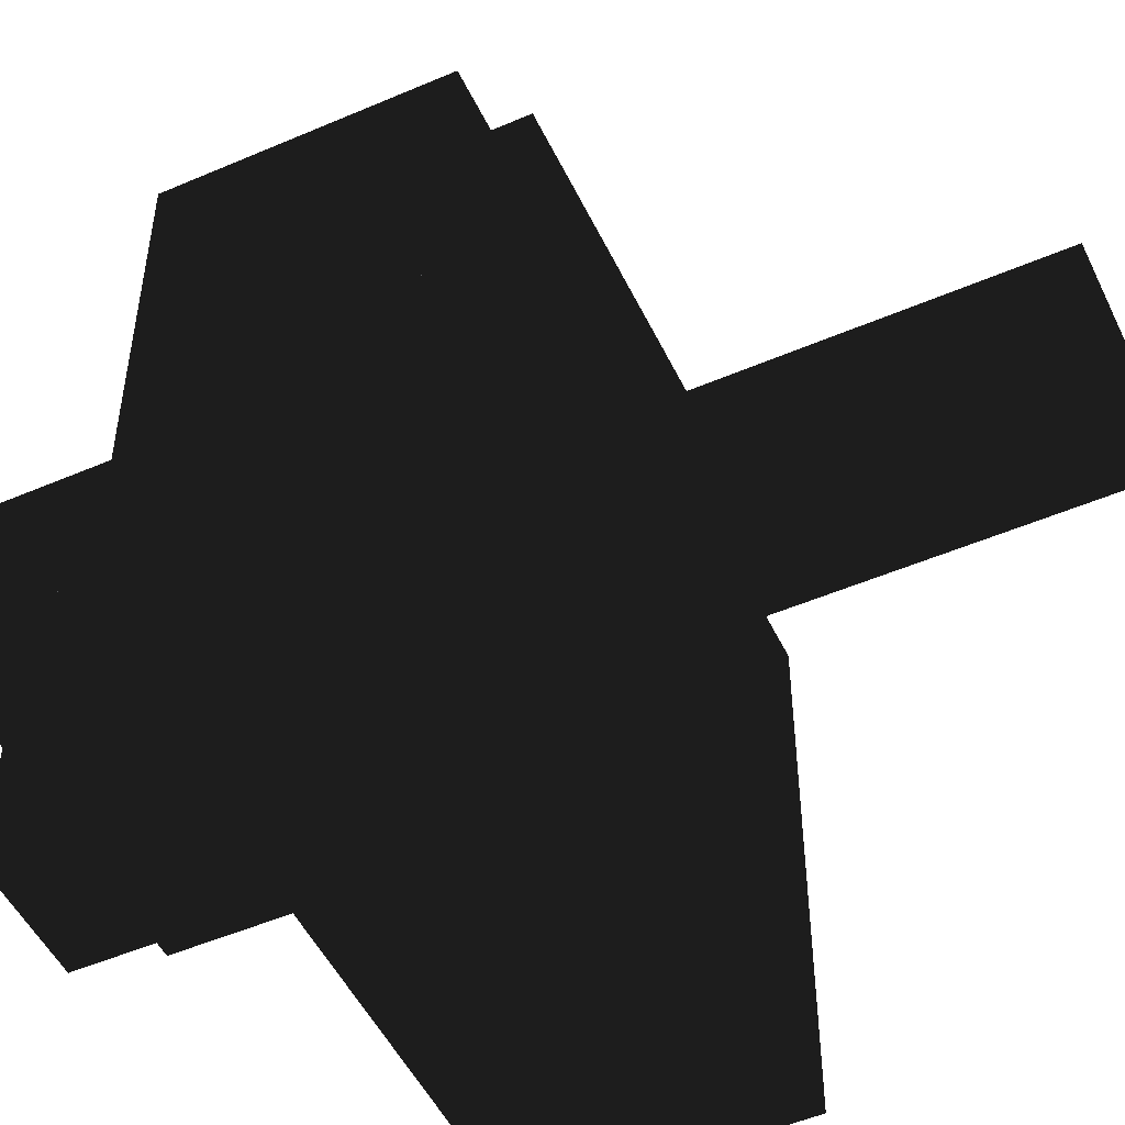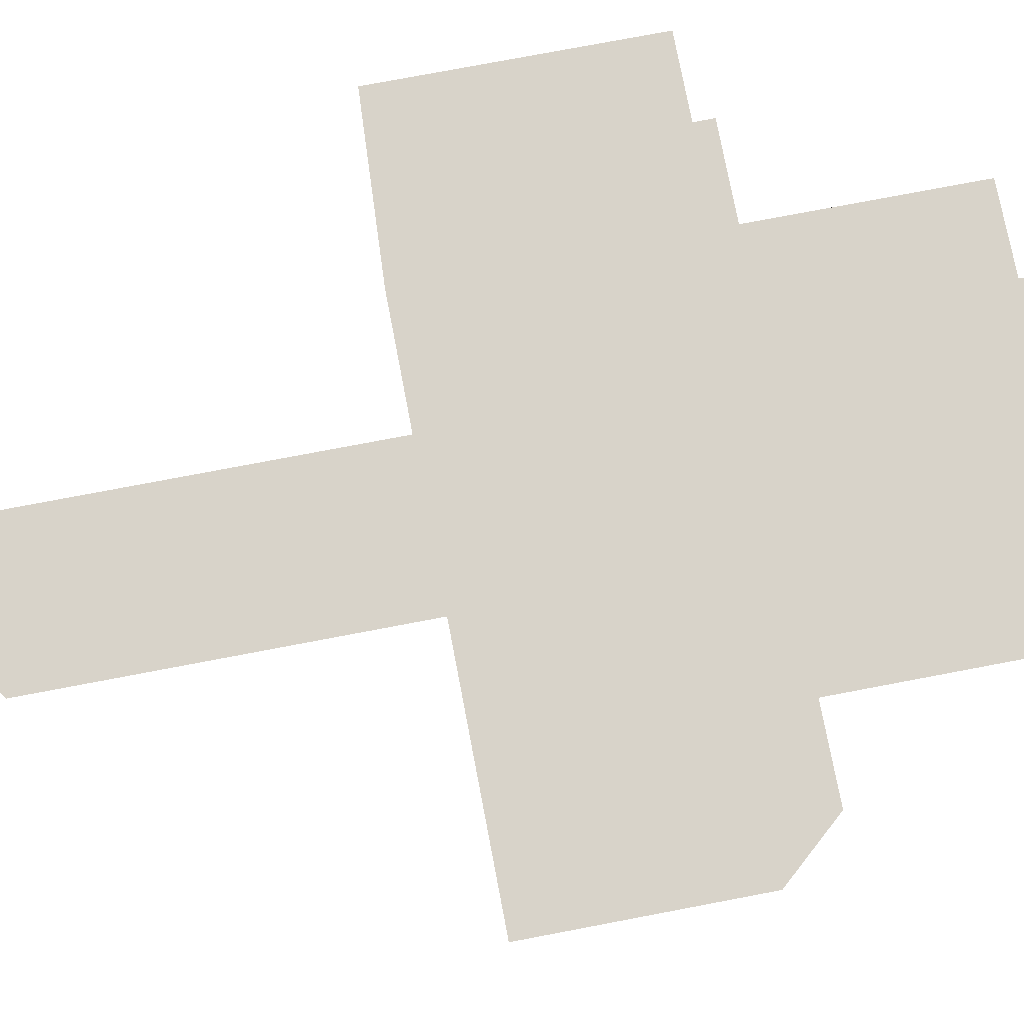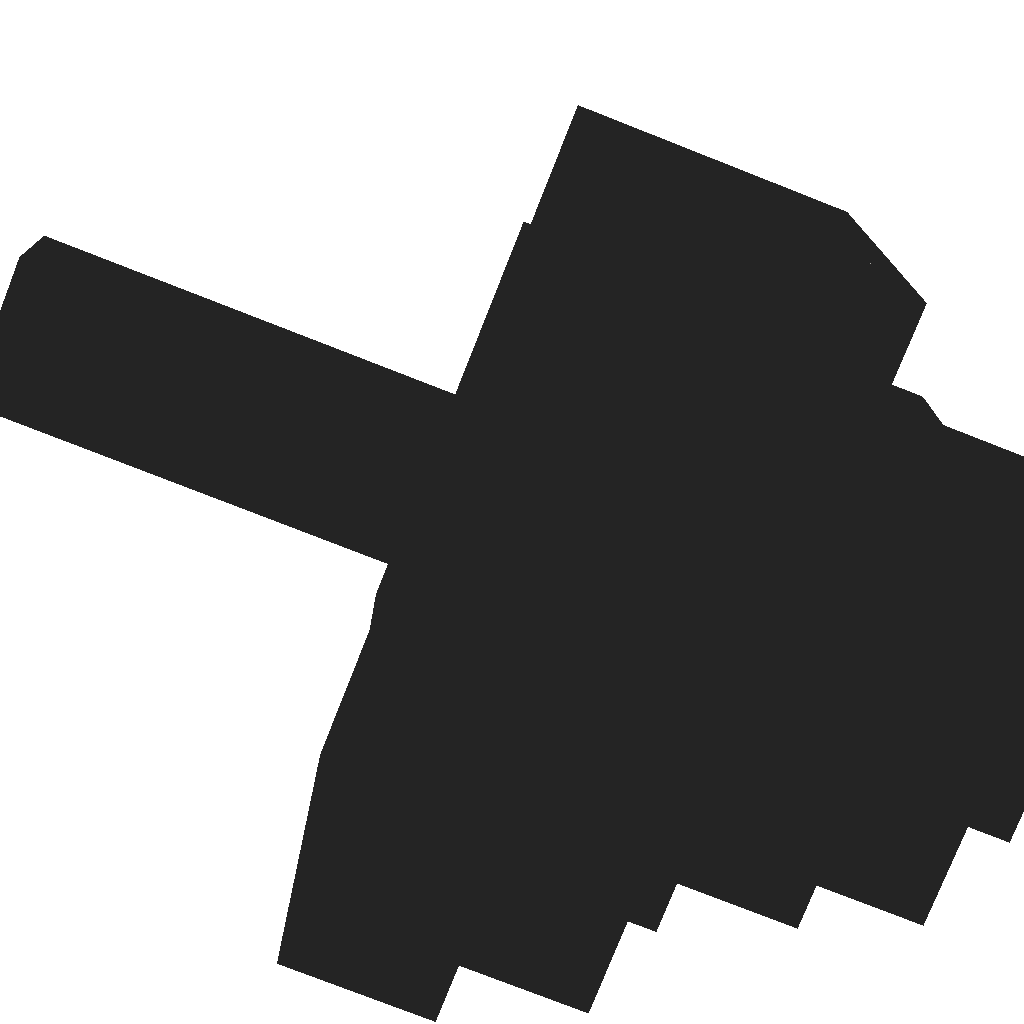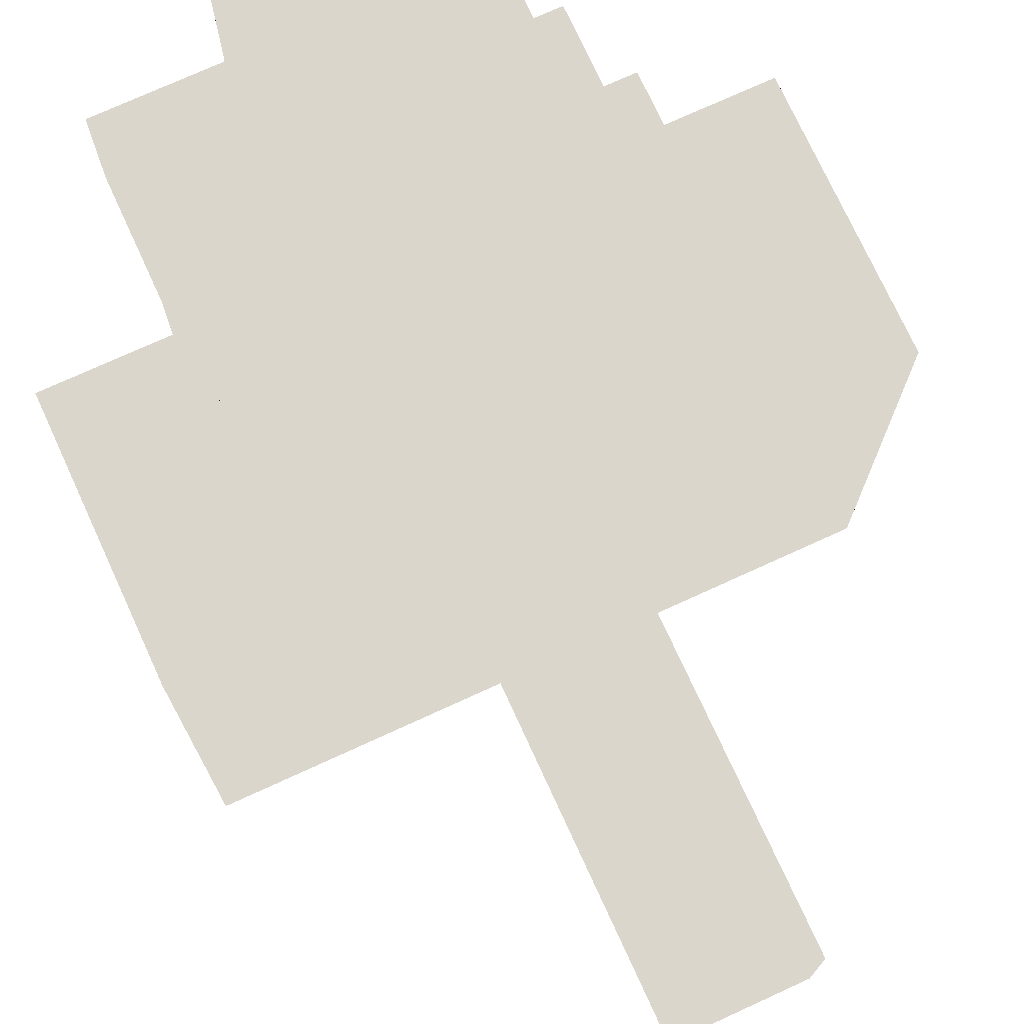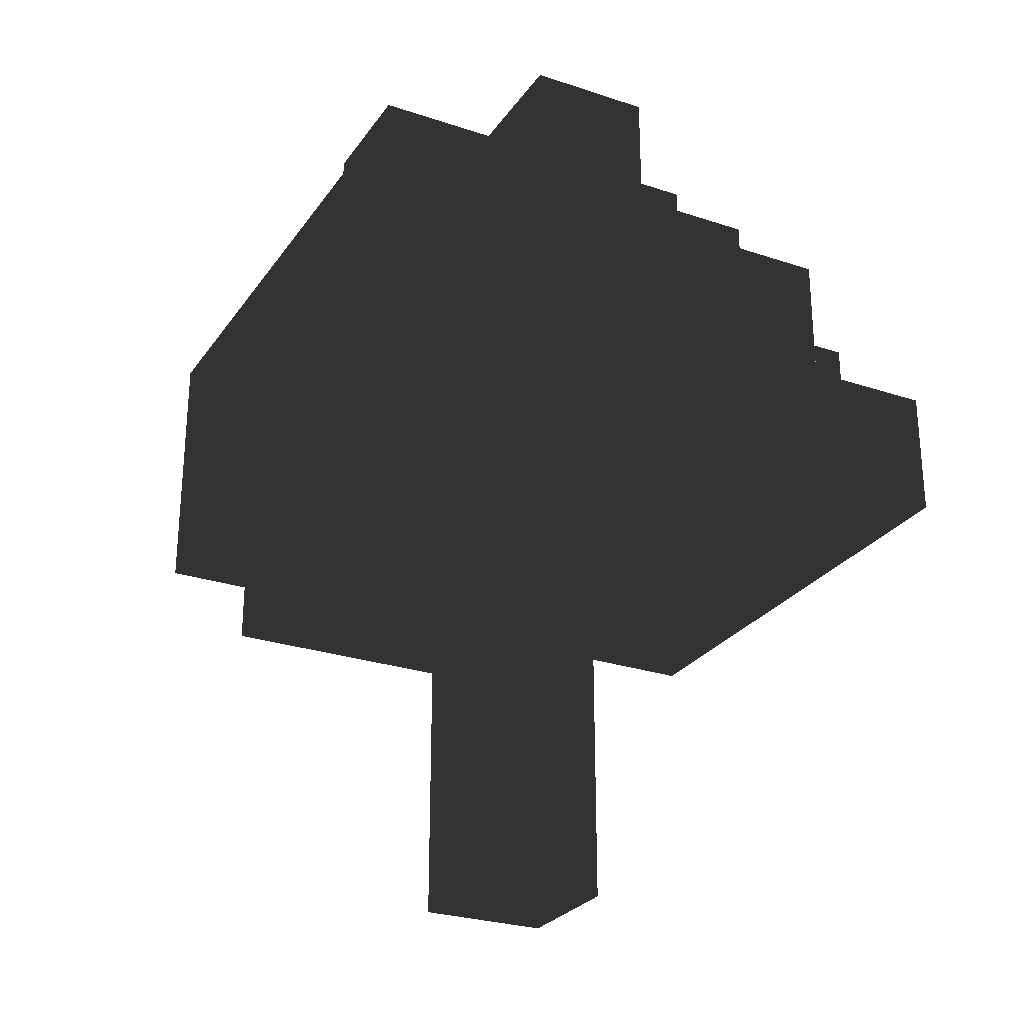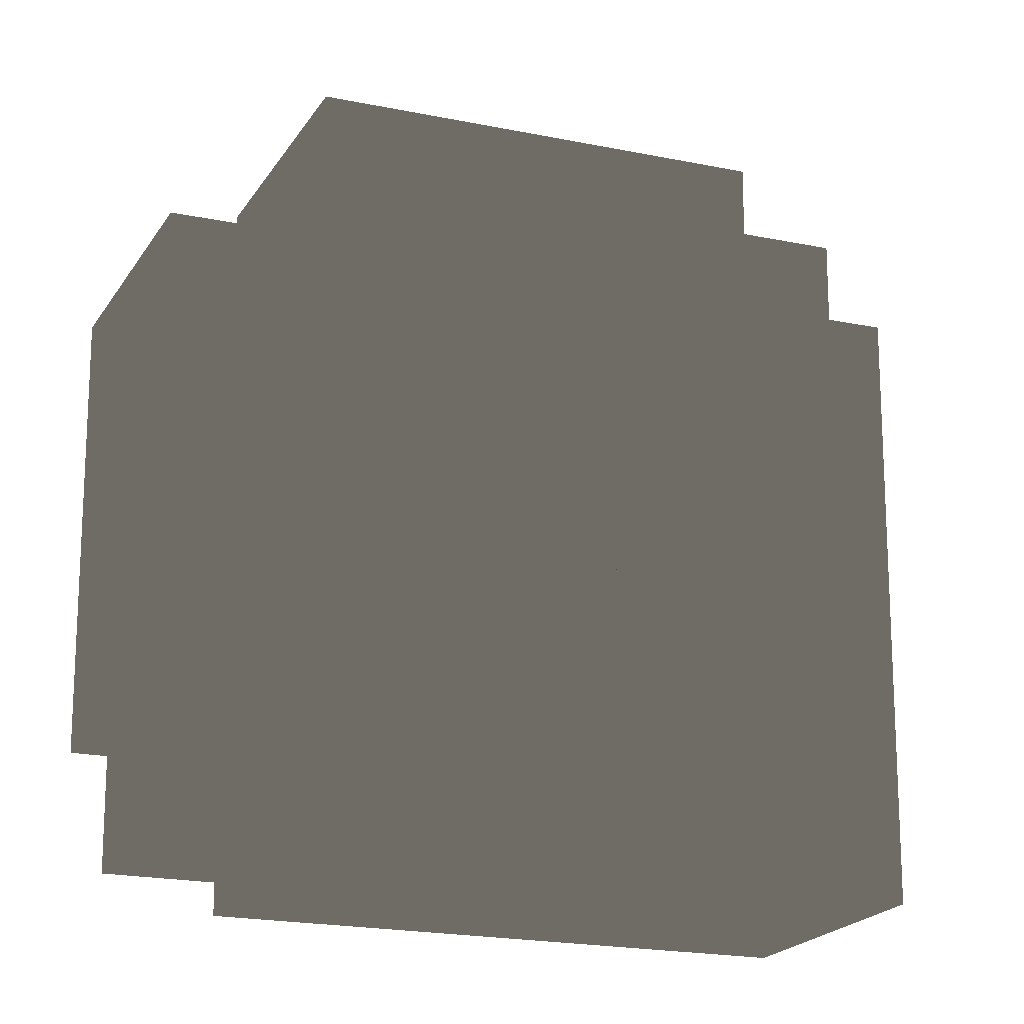
<metadata>
{"format":"obj","ext":"obj","renderer":"f3d","projection":"perspective","resolution":1024,"background":"white","views":[{"elev":-50.5,"azim":-64.8,"up":"+Z"},{"elev":76.0,"azim":79.2,"up":"+Z"},{"elev":-76.9,"azim":68.5,"up":"+Z"},{"elev":74.1,"azim":-24.6,"up":"+Z"},{"elev":-26.9,"azim":152.6,"up":"+Y"},{"elev":-19.2,"azim":-21.8,"up":"+Z"}]}
</metadata>
<code>
o New_World__13_-63_-46_to_17_319_-42
v -0.2857 0.8571 -0.2857
v -0.2857 0.8571 -0.1429
v -0.2857 1 -0.1429
v -0.2857 1 -0.2857
v -0.1429 0.8571 -0.1429
v -0.1429 0.8571 -0.2857
v -0.1429 1 -0.2857
v -0.1429 1 -0.1429
v -0.2857 0.8571 0
v -0.2857 1 0
v -0.1429 0.8571 0
v -0.1429 1 0
v -0.2857 1.143 0
v -0.2857 1.143 -0.1429
v -0.1429 1.143 -0.1429
v -0.1429 1.143 0
v -0.2857 0.8571 0.1429
v -0.2857 1 0.1429
v -0.1429 0.8571 0.1429
v -0.1429 1 0.1429
v -0.2857 1.143 0.1429
v -0.1429 1.143 0.1429
v -0.2857 0.8571 0.2857
v -0.2857 1 0.2857
v -0.1429 0.8571 0.2857
v -0.1429 1 0.2857
v -0.2857 1.143 0.2857
v -0.1429 1.143 0.2857
v 0 0.8571 -0.1429
v 0 0.8571 -0.2857
v 0 1 -0.2857
v 0 1 -0.1429
v -0.1429 1.143 -0.2857
v 0 1.143 -0.2857
v 0 1.143 -0.1429
v 0 0.8571 0
v 0 1 0
v 0 1.143 0
v -0.1429 1.286 0
v -0.1429 1.286 -0.1429
v 0 1.286 -0.1429
v 0 1.286 0
v 0 0.8571 0.1429
v 0 1 0.1429
v 0 1.143 0.1429
v -0.1429 1.286 0.1429
v 0 1.286 0.1429
v -0.1429 1.429 0.1429
v -0.1429 1.429 0
v 0 1.429 0
v 0 1.429 0.1429
v 0 0.8571 0.2857
v 0 1 0.2857
v 0 1.143 0.2857
v -0.1429 0.8571 0.4286
v -0.1429 1 0.4286
v 0 0.8571 0.4286
v 0 1 0.4286
v -0.1429 1.143 0.4286
v 0 1.143 0.4286
v 0.1429 0.8571 -0.1429
v 0.1429 0.8571 -0.2857
v 0.1429 1 -0.2857
v 0.1429 1 -0.1429
v 0.1429 1.143 -0.2857
v 0.1429 1.143 -0.1429
v 0.1429 0.8571 0
v 0.1429 1 0
v 0.1429 1.143 0
v 0.1429 1.286 -0.1429
v 0.1429 1.286 0
v 0 1.429 -0.1429
v 0.1429 1.429 -0.1429
v 0.1429 1.429 0
v 0 0.4286 0
v 0 0.4286 0.1429
v 0 0.5714 0.1429
v 0 0.5714 0
v 0.1429 0.4286 0.1429
v 0.1429 0.4286 0
v 0.1429 0.5714 0
v 0.1429 0.5714 0.1429
v 0 0.7143 0.1429
v 0 0.7143 0
v 0.1429 0.7143 0
v 0.1429 0.7143 0.1429
v 0.1429 0.8571 0.1429
v 0.1429 1 0.1429
v 0.1429 1.143 0.1429
v 0.1429 1.286 0.1429
v 0.1429 1.429 0.1429
v 0.1429 0.8571 0.2857
v 0.1429 1 0.2857
v 0.1429 1.143 0.2857
v 0 1.286 0.2857
v 0.1429 1.286 0.2857
v 0 1.429 0.2857
v 0.1429 1.429 0.2857
v 0.1429 0.8571 0.4286
v 0.1429 1 0.4286
v 0.1429 1.143 0.4286
v 0.2857 0.8571 -0.1429
v 0.2857 0.8571 -0.2857
v 0.2857 1 -0.2857
v 0.2857 1 -0.1429
v 0.2857 1.143 -0.2857
v 0.2857 1.143 -0.1429
v 0.2857 0.8571 0
v 0.2857 1 0
v 0.2857 1.143 0
v 0.2857 0.8571 0.1429
v 0.2857 1 0.1429
v 0.2857 1.143 0.1429
v 0.2857 1.286 0
v 0.2857 1.286 0.1429
v 0.2857 1.429 0
v 0.2857 1.429 0.1429
v 0.2857 0.8571 0.2857
v 0.2857 1 0.2857
v 0.2857 1.143 0.2857
v 0.2857 1.286 0.2857
v 0.2857 0.8571 0.4286
v 0.2857 1 0.4286
v 0.2857 1.143 0.4286
v 0.4286 0.8571 -0.1429
v 0.4286 0.8571 -0.2857
v 0.4286 1 -0.2857
v 0.4286 1 -0.1429
v 0.4286 1.143 -0.2857
v 0.4286 1.143 -0.1429
v 0.4286 0.8571 0
v 0.4286 1 0
v 0.4286 1.143 0
v 0.4286 0.8571 0.1429
v 0.4286 1 0.1429
v 0.4286 1.143 0.1429
v 0.4286 0.8571 0.2857
v 0.4286 1 0.2857
v 0.4286 1.143 0.2857
g Oak_Log
f -64 -63 -62 -65
f -64 -65 -60 -61
f -65 -62 -59 -60
f -61 -60 -59 -58
f -64 -61 -58 -63
f -63 -57 -56 -62
f -62 -56 -55 -59
f -58 -59 -55 -54
f -63 -58 -54 -57
f -57 -97 -104 -56
f -56 -104 -73 -55
f -54 -55 -73 -53
f -57 -54 -53 -97
f -97 -96 -103 -104
f -104 -103 -72 -73
f -53 -73 -72 -52
f -97 -53 -52 -96
f -96 -95 -102 -103
f -103 -102 -71 -72
f -52 -72 -71 -51
f -96 -52 -51 -95
f -95 -93 -98 -102
f -102 -98 -69 -71
f -51 -71 -69 -50
f -93 -50 -69 -98
f -95 -51 -50 -93
g Oak_Leaves
f -138 -137 -136 -139
f -138 -139 -134 -135
f -139 -136 -133 -134
f -135 -134 -133 -132
f -137 -132 -133 -136
f -138 -135 -132 -137
f -131 -130 -137 -138
f -131 -138 -135 -129
f -138 -137 -132 -135
f -129 -135 -132 -128
f -130 -128 -132 -137
f -131 -129 -128 -130
f -130 -127 -126 -137
f -130 -137 -132 -128
f -137 -126 -125 -132
f -128 -132 -125 -124
f -127 -124 -125 -126
f -130 -128 -124 -127
f -123 -122 -130 -131
f -123 -131 -129 -121
f -131 -130 -128 -129
f -121 -129 -128 -120
f -122 -120 -128 -130
f -123 -121 -120 -122
f -122 -119 -127 -130
f -122 -130 -128 -120
f -130 -127 -124 -128
f -120 -128 -124 -118
f -119 -118 -124 -127
f -122 -120 -118 -119
f -117 -116 -122 -123
f -117 -123 -121 -115
f -123 -122 -120 -121
f -115 -121 -120 -114
f -116 -114 -120 -122
f -117 -115 -114 -116
f -116 -113 -119 -122
f -116 -122 -120 -114
f -122 -119 -118 -120
f -114 -120 -118 -112
f -113 -112 -118 -119
f -116 -114 -112 -113
f -135 -132 -133 -134
f -135 -134 -110 -111
f -134 -133 -109 -110
f -111 -110 -109 -108
f -132 -108 -109 -133
f -135 -111 -108 -132
f -132 -125 -107 -133
f -132 -133 -109 -108
f -133 -107 -106 -109
f -108 -109 -106 -105
f -125 -105 -106 -107
f -132 -108 -105 -125
f -129 -128 -132 -135
f -129 -135 -111 -104
f -135 -132 -108 -111
f -104 -111 -108 -103
f -128 -103 -108 -132
f -129 -104 -103 -128
f -128 -124 -125 -132
f -128 -132 -108 -103
f -132 -125 -105 -108
f -103 -108 -105 -102
f -124 -102 -105 -125
f -128 -103 -102 -124
f -124 -101 -100 -125
f -124 -125 -105 -102
f -125 -100 -99 -105
f -102 -105 -99 -98
f -101 -98 -99 -100
f -124 -102 -98 -101
f -121 -120 -128 -129
f -121 -129 -104 -97
f -129 -128 -103 -104
f -120 -96 -103 -128
f -121 -97 -96 -120
f -120 -118 -124 -128
f -120 -128 -103 -96
f -128 -124 -102 -103
f -118 -95 -102 -124
f -120 -96 -95 -118
f -118 -94 -101 -124
f -118 -124 -102 -95
f -124 -101 -98 -102
f -94 -93 -98 -101
f -118 -95 -93 -94
f -94 -92 -91 -101
f -94 -101 -98 -93
f -101 -91 -90 -98
f -93 -98 -90 -89
f -92 -89 -90 -91
f -94 -93 -89 -92
f -115 -114 -120 -121
f -115 -121 -97 -88
f -121 -120 -96 -97
f -88 -97 -96 -87
f -114 -87 -96 -120
f -115 -88 -87 -114
f -114 -112 -118 -120
f -114 -120 -96 -87
f -120 -118 -95 -96
f -87 -96 -95 -86
f -112 -86 -95 -118
f -114 -87 -86 -112
f -85 -84 -114 -115
f -85 -115 -88 -83
f -115 -114 -87 -88
f -83 -88 -87 -82
f -84 -82 -87 -114
f -85 -83 -82 -84
f -84 -81 -112 -114
f -84 -114 -87 -82
f -114 -112 -86 -87
f -82 -87 -86 -80
f -81 -80 -86 -112
f -84 -82 -80 -81
f -111 -108 -109 -110
f -111 -110 -78 -79
f -110 -109 -77 -78
f -79 -78 -77 -76
f -108 -76 -77 -109
f -111 -79 -76 -108
f -108 -105 -106 -109
f -108 -109 -77 -76
f -109 -106 -75 -77
f -76 -77 -75 -74
f -105 -74 -75 -106
f -108 -76 -74 -105
f -104 -103 -108 -111
f -104 -111 -79 -73
f -111 -108 -76 -79
f -73 -79 -76 -72
f -103 -72 -76 -108
f -103 -102 -105 -108
f -103 -108 -76 -72
f -108 -105 -74 -76
f -72 -76 -74 -71
f -102 -71 -74 -105
f -102 -98 -99 -105
f -102 -105 -74 -71
f -105 -99 -70 -74
f -71 -74 -70 -69
f -98 -69 -70 -99
f -98 -90 -68 -99
f -98 -99 -70 -69
f -99 -68 -67 -70
f -69 -70 -67 -66
f -90 -66 -67 -68
f -98 -69 -66 -90
f -93 -89 -90 -98
f -98 -90 -66 -69
f -50 -69 -66 -49
f -89 -49 -66 -90
f -93 -50 -49 -89
f -88 -87 -96 -97
f -88 -97 -53 -48
f -48 -53 -52 -47
f -87 -47 -52 -96
f -88 -48 -47 -87
f -87 -86 -95 -96
f -87 -96 -52 -47
f -47 -52 -51 -46
f -86 -46 -51 -95
f -87 -47 -46 -86
f -86 -45 -93 -95
f -86 -95 -51 -46
f -46 -51 -50 -44
f -45 -44 -50 -93
f -86 -46 -44 -45
f -45 -43 -89 -93
f -45 -93 -50 -44
f -93 -89 -49 -50
f -44 -50 -49 -42
f -43 -42 -49 -89
f -45 -44 -42 -43
f -83 -82 -87 -88
f -83 -88 -48 -41
f -88 -87 -47 -48
f -41 -48 -47 -40
f -82 -40 -47 -87
f -83 -41 -40 -82
f -82 -80 -86 -87
f -82 -87 -47 -40
f -87 -86 -46 -47
f -40 -47 -46 -39
f -80 -39 -46 -86
f -82 -40 -39 -80
f -79 -76 -77 -78
f -79 -78 -37 -38
f -78 -77 -36 -37
f -38 -37 -36 -35
f -76 -35 -36 -77
f -79 -38 -35 -76
f -76 -74 -75 -77
f -76 -77 -36 -35
f -77 -75 -34 -36
f -35 -36 -34 -33
f -74 -33 -34 -75
f -76 -35 -33 -74
f -73 -72 -76 -79
f -73 -79 -38 -32
f -79 -76 -35 -38
f -32 -38 -35 -31
f -72 -31 -35 -76
f -73 -32 -31 -72
f -72 -71 -74 -76
f -72 -76 -35 -31
f -76 -74 -33 -35
f -31 -35 -33 -30
f -71 -30 -33 -74
f -72 -31 -30 -71
f -53 -73 -32 -29
f -73 -72 -31 -32
f -29 -32 -31 -28
f -52 -28 -31 -72
f -53 -29 -28 -52
f -52 -72 -31 -28
f -72 -71 -30 -31
f -28 -31 -30 -27
f -51 -27 -30 -71
f -52 -28 -27 -51
f -51 -71 -30 -27
f -71 -69 -26 -30
f -27 -30 -26 -25
f -50 -25 -26 -69
f -51 -27 -25 -50
f -50 -49 -66 -69
f -50 -69 -26 -25
f -69 -66 -24 -26
f -25 -26 -24 -23
f -49 -23 -24 -66
f -50 -25 -23 -49
f -48 -47 -52 -53
f -48 -53 -29 -22
f -53 -52 -28 -29
f -22 -29 -28 -21
f -47 -21 -28 -52
f -48 -22 -21 -47
f -47 -46 -51 -52
f -47 -52 -28 -21
f -52 -51 -27 -28
f -21 -28 -27 -20
f -46 -20 -27 -51
f -47 -21 -20 -46
f -46 -44 -50 -51
f -46 -51 -27 -20
f -51 -50 -25 -27
f -20 -27 -25 -19
f -44 -19 -25 -50
f -46 -20 -19 -44
f -41 -40 -47 -48
f -41 -48 -22 -18
f -48 -47 -21 -22
f -18 -22 -21 -17
f -40 -17 -21 -47
f -41 -18 -17 -40
f -40 -39 -46 -47
f -40 -47 -21 -17
f -47 -46 -20 -21
f -17 -21 -20 -16
f -39 -16 -20 -46
f -40 -17 -16 -39
f -38 -35 -36 -37
f -38 -37 -14 -15
f -37 -36 -13 -14
f -15 -14 -13 -12
f -35 -12 -13 -36
f -38 -15 -12 -35
f -35 -33 -34 -36
f -35 -36 -13 -12
f -36 -34 -11 -13
f -12 -13 -11 -10
f -33 -10 -11 -34
f -35 -12 -10 -33
f -32 -31 -35 -38
f -32 -38 -15 -9
f -38 -35 -12 -15
f -9 -15 -12 -8
f -31 -8 -12 -35
f -32 -9 -8 -31
f -31 -30 -33 -35
f -31 -35 -12 -8
f -35 -33 -10 -12
f -8 -12 -10 -7
f -30 -7 -10 -33
f -31 -8 -7 -30
f -29 -28 -31 -32
f -29 -32 -9 -6
f -32 -31 -8 -9
f -6 -9 -8 -5
f -28 -5 -8 -31
f -29 -6 -5 -28
f -28 -27 -30 -31
f -28 -31 -8 -5
f -31 -30 -7 -8
f -5 -8 -7 -4
f -27 -4 -7 -30
f -28 -5 -4 -27
f -22 -21 -28 -29
f -22 -29 -6 -3
f -29 -28 -5 -6
f -3 -6 -5 -2
f -21 -2 -5 -28
f -22 -3 -2 -21
f -21 -20 -27 -28
f -21 -28 -5 -2
f -28 -27 -4 -5
f -2 -5 -4 -1
f -20 -1 -4 -27
f -21 -2 -1 -20

</code>
